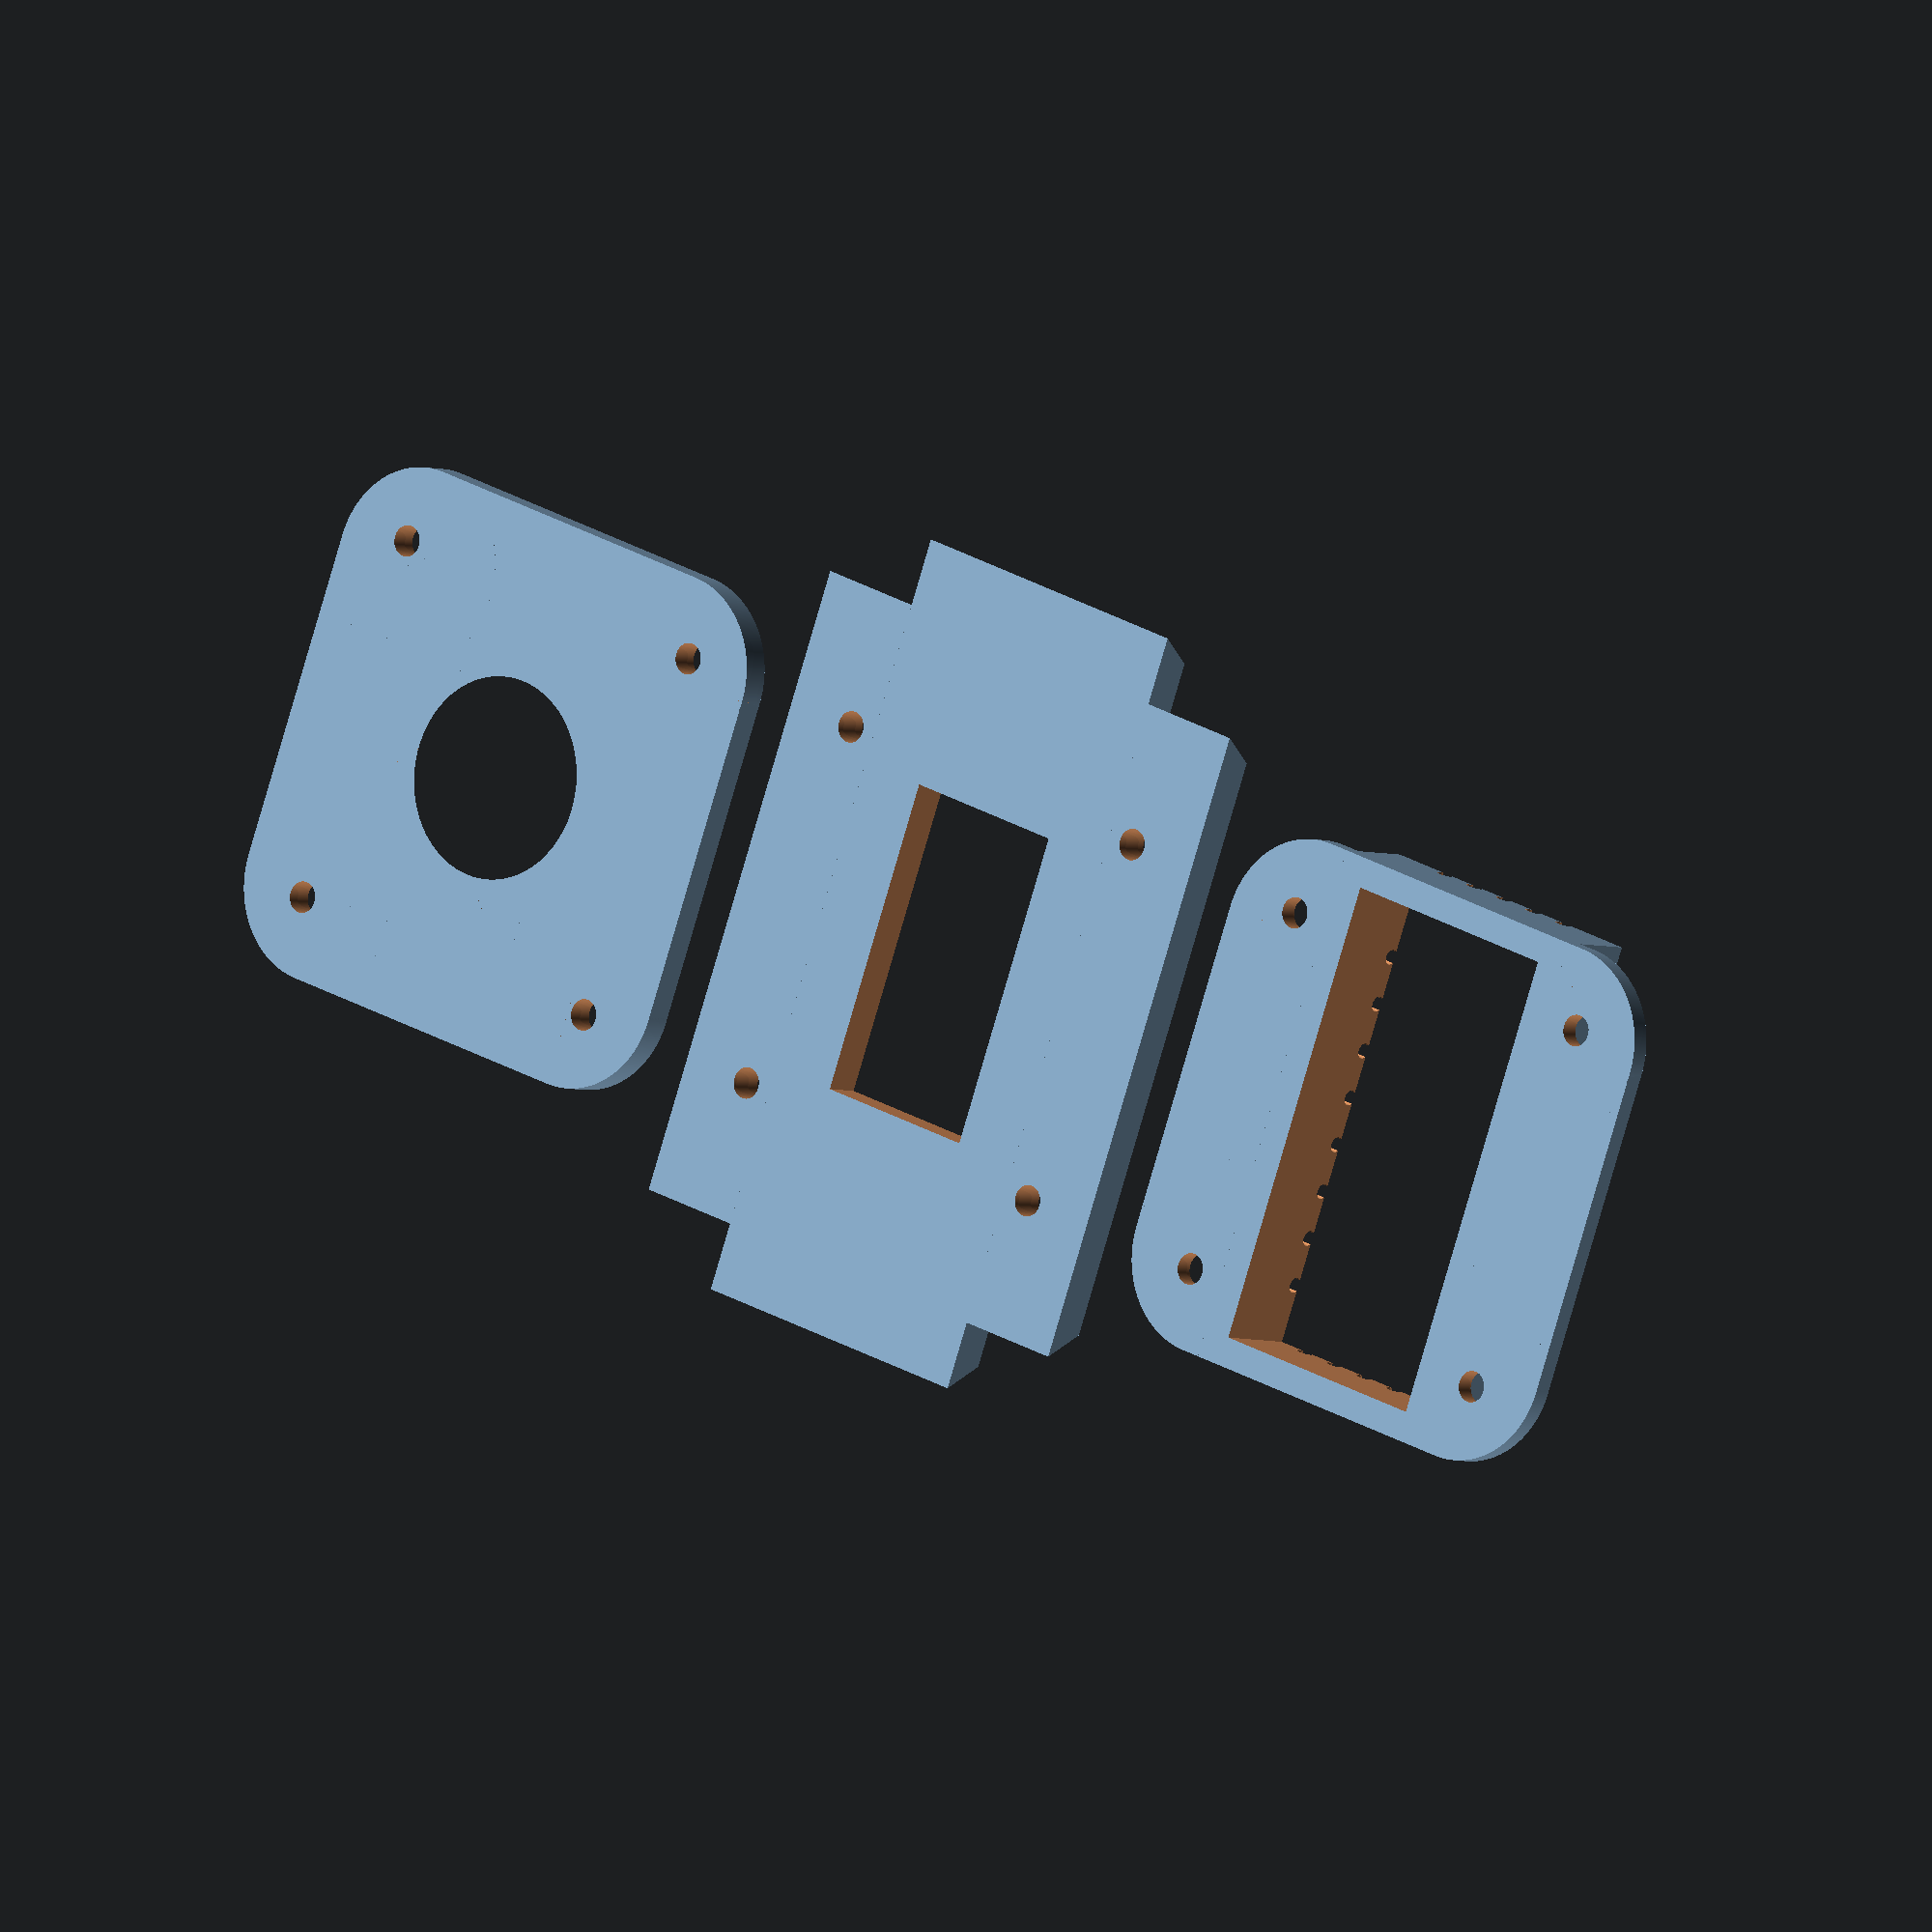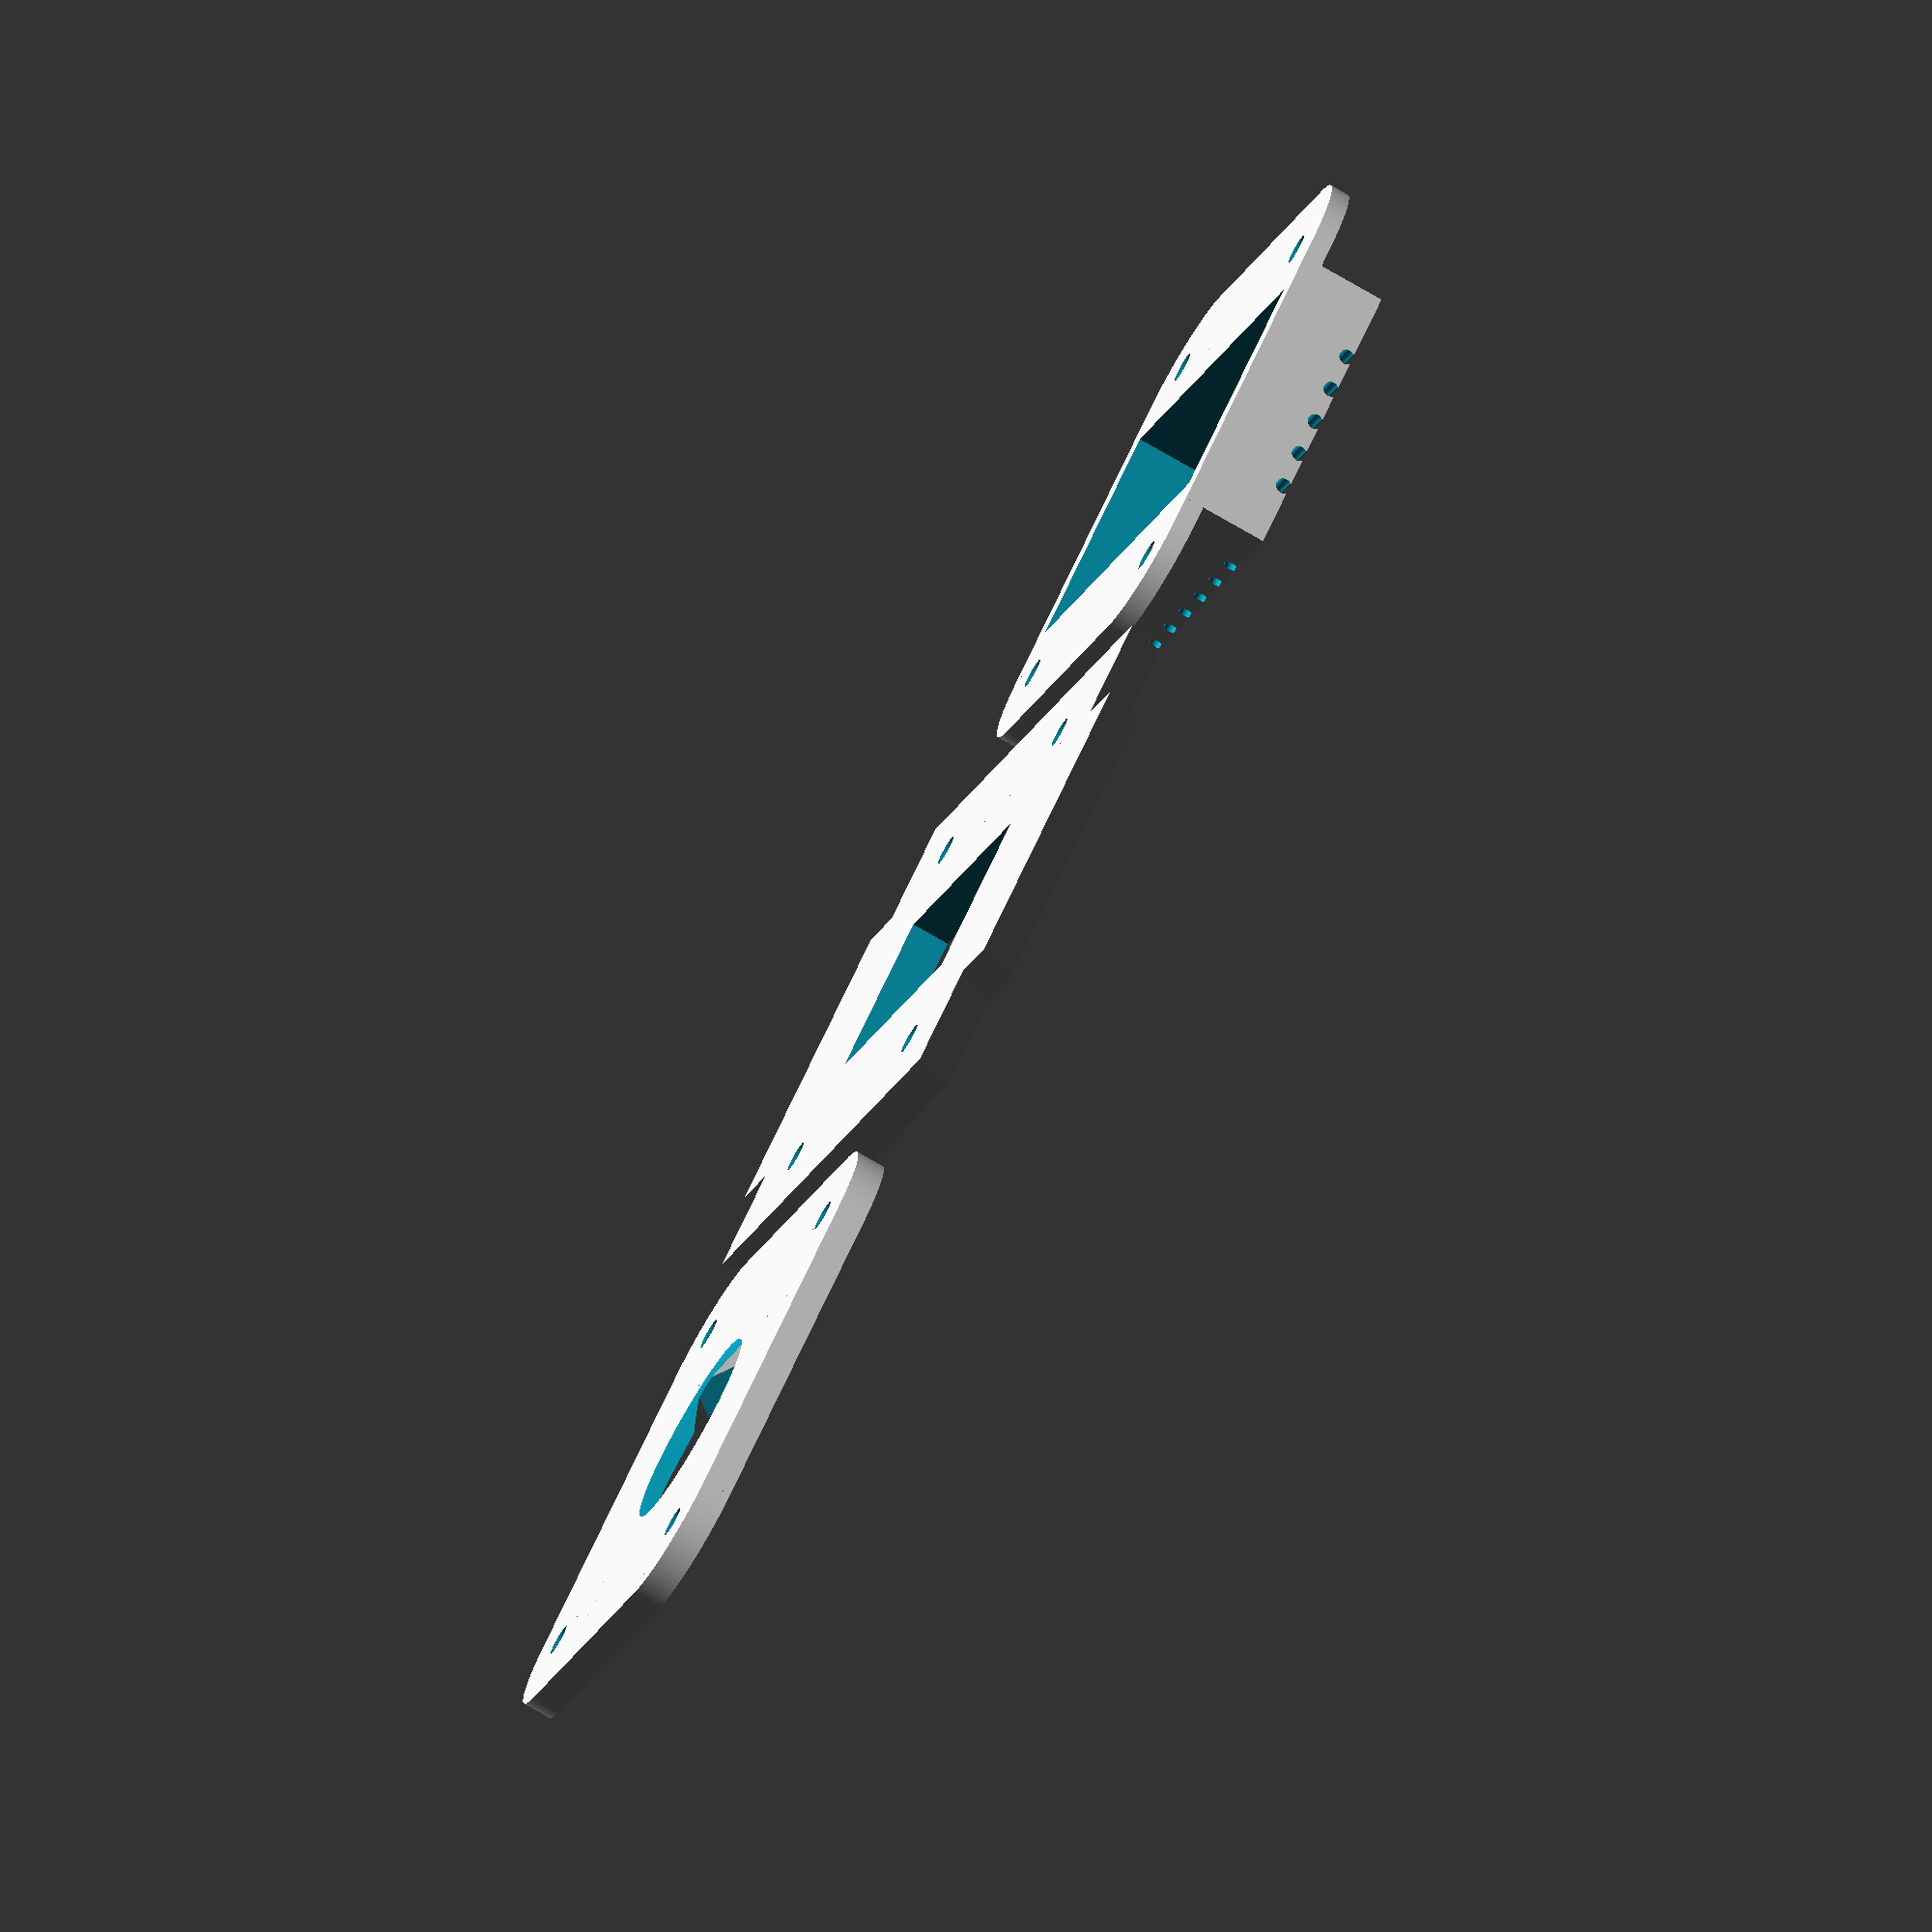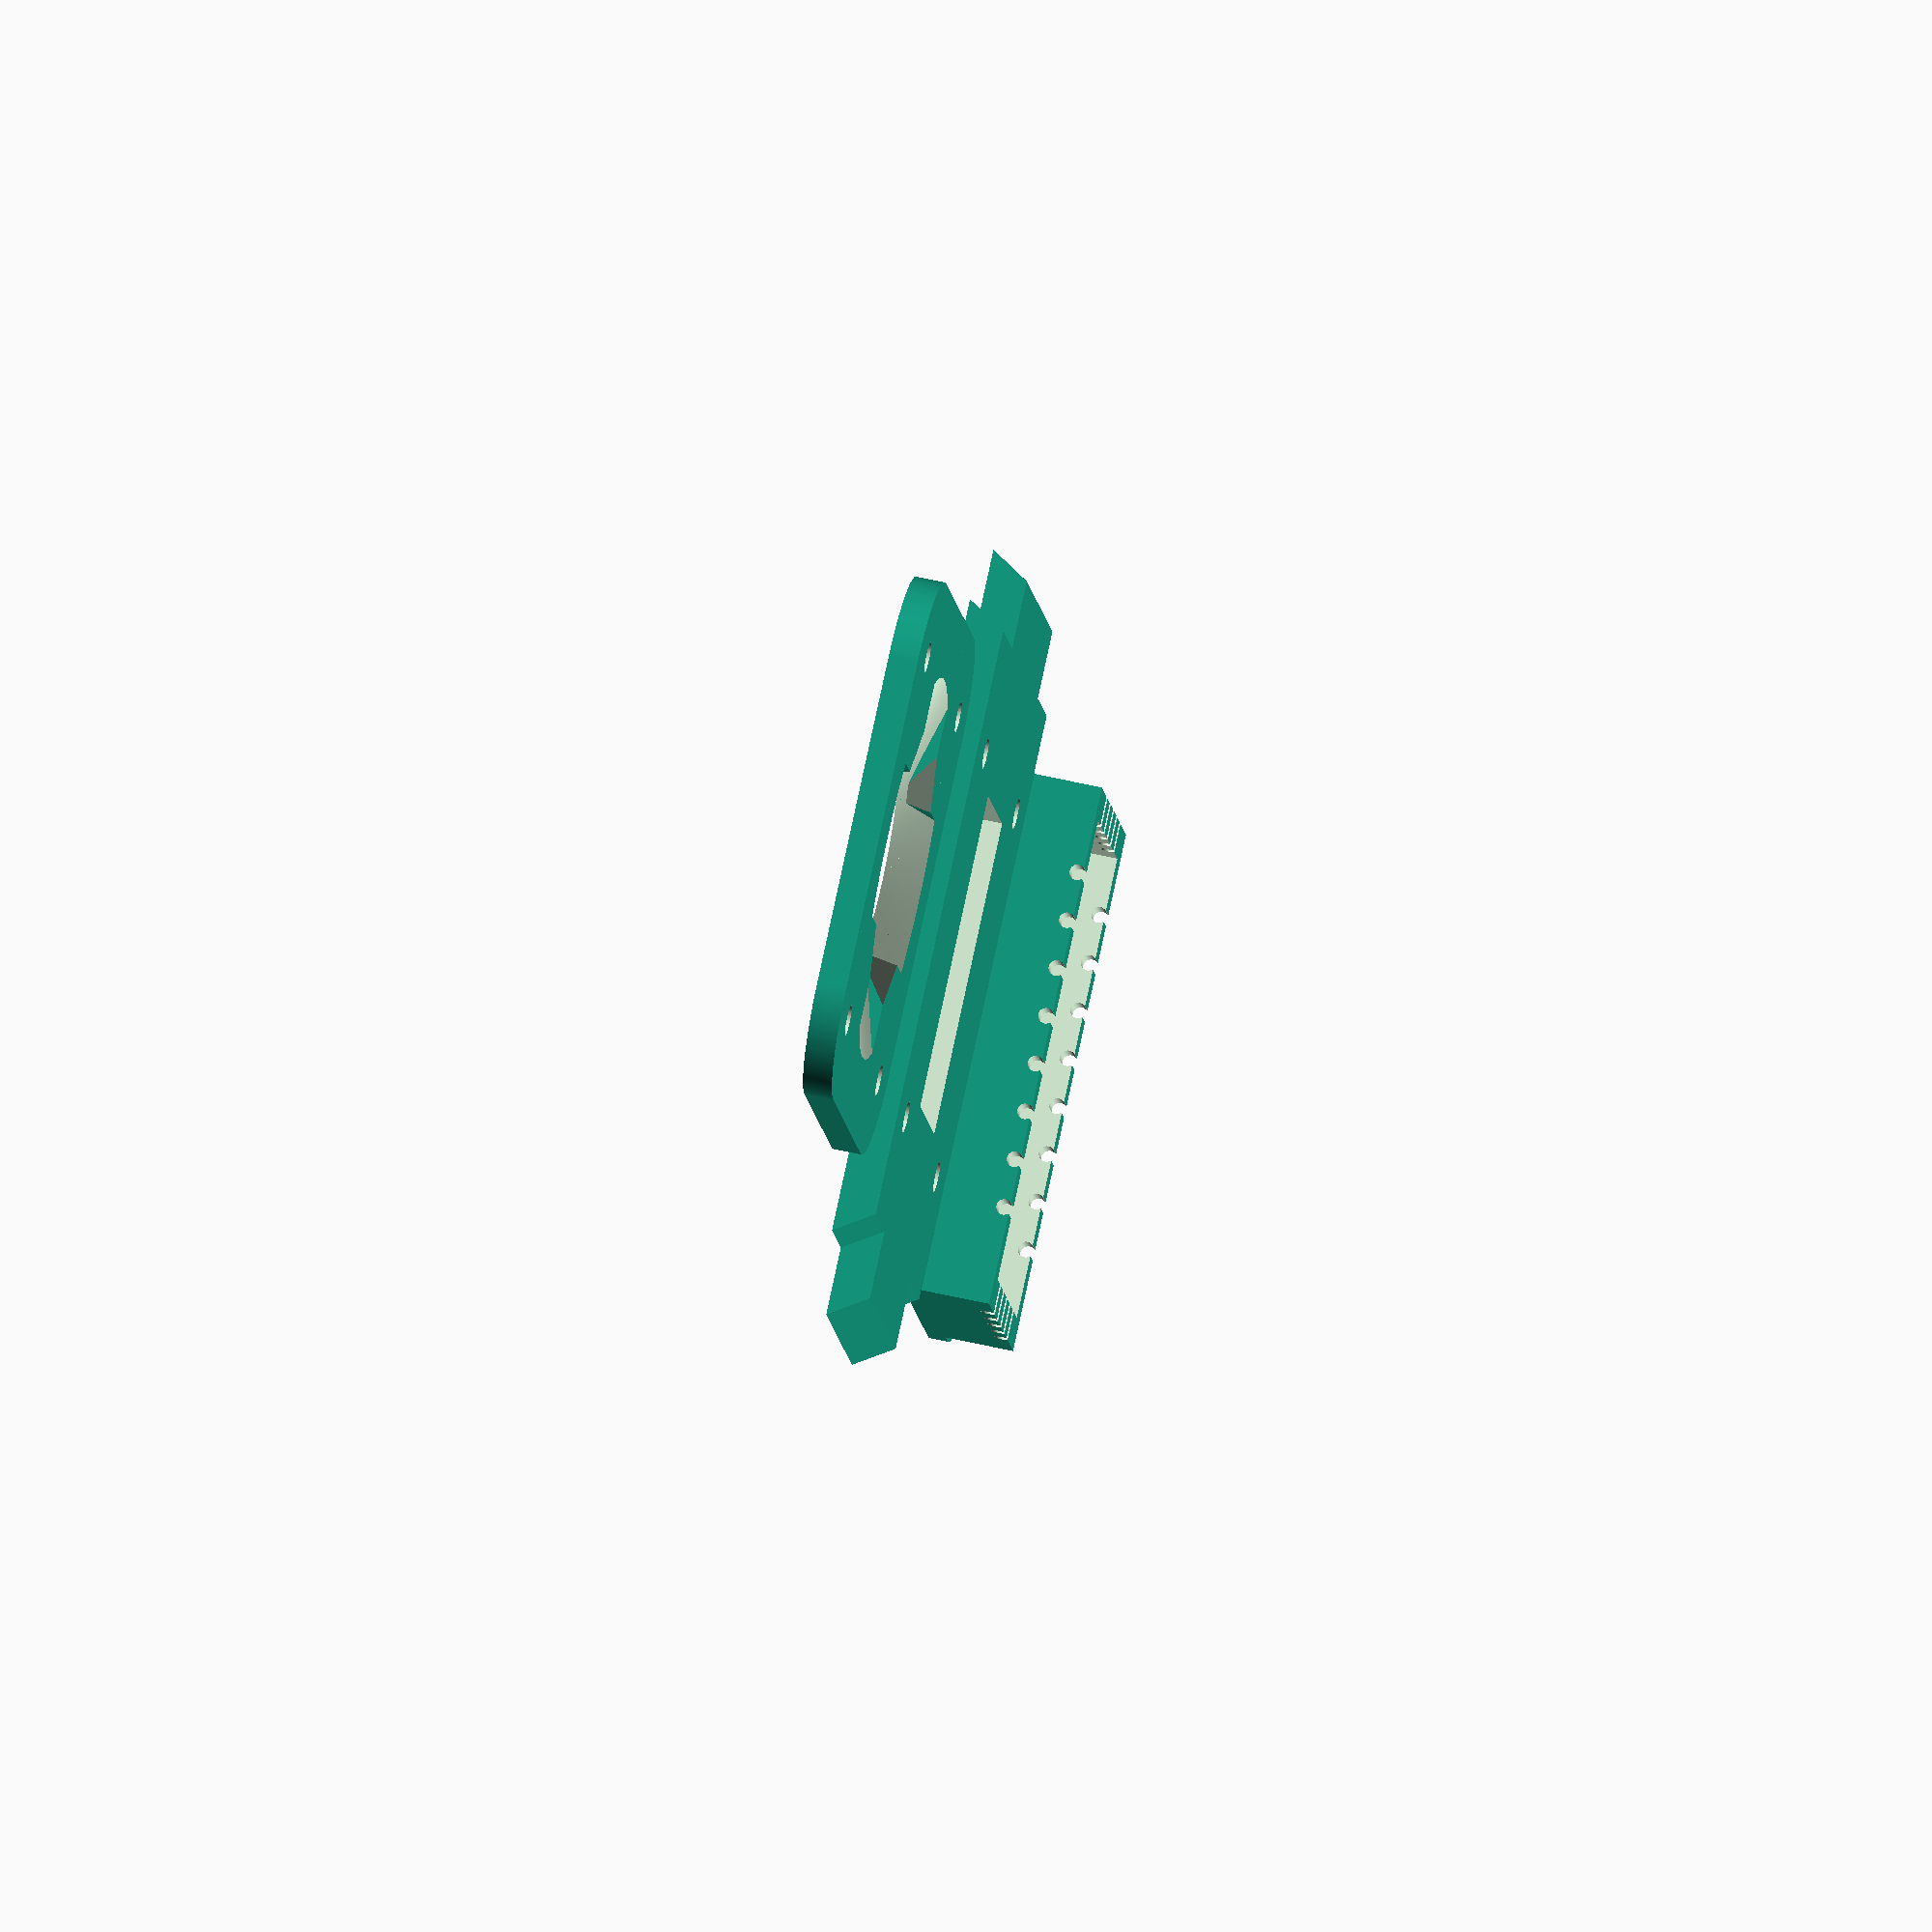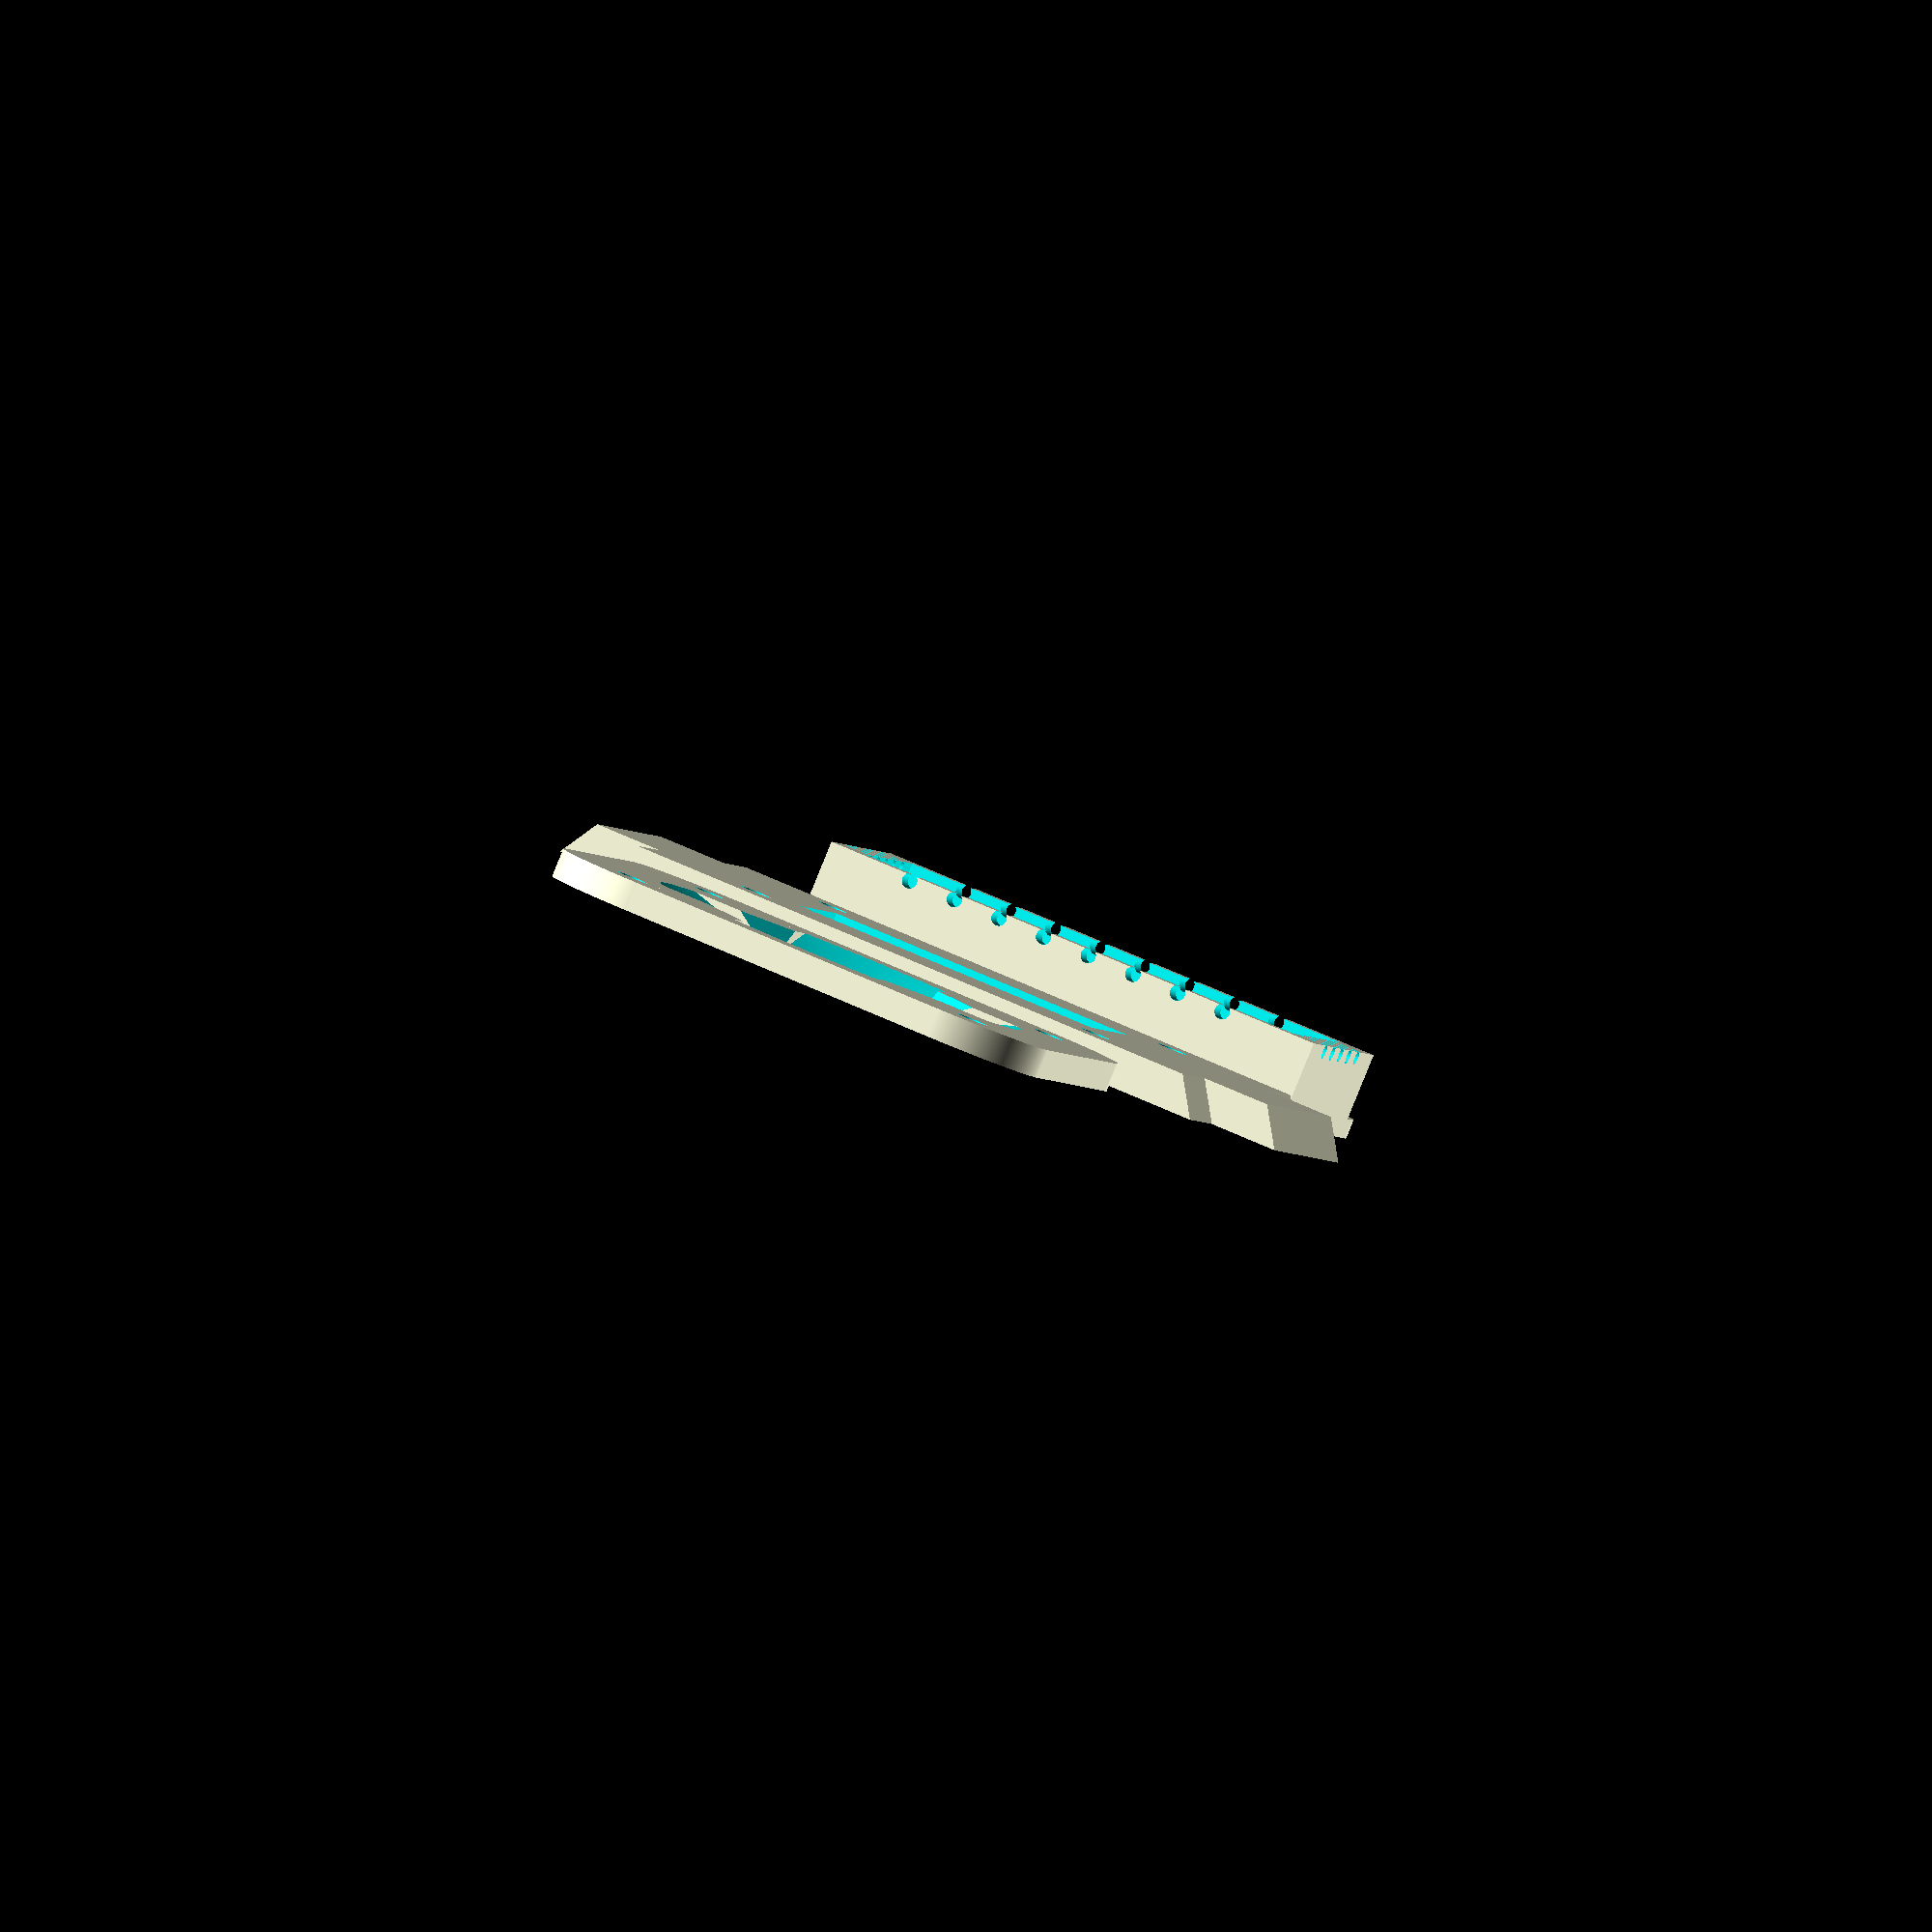
<openscad>
// **************** Cover slip adapter for stage I-3091 *************
// Sebastian Jaramillo-Riveri 2017


$fa=0.1; // default minimum facet angle is now 0.5
$fs=0.1; // default minimum facet size is now 0.5 mm

// ==== 
h1 = 4;  // height
l1 = 80; // width 
w1 = 32; // length 
d1 = 2.5;  // controls the inclination

// == coverslip
l2 = 51;
w2 = 25;
h2 = 0.15;

// == hole
l3 = 32.5;
w3 = 17.5;

// side adapters
l4 = l1-2*7;
w4 = 11;

// bottom adapter
h5 = 3;
w5 = w1+2*w4;
l5 = w5;

// objective
r5a = 10;
r5b = 20;

l6 = 10;
d6 = 18;

// Screws
r7 = 1.6;
d7 = 19;

// walls
l8 = 54;
w8 = 30;
h8 = 8;
d8 = 3;

// upper walls
h9 = 1;
r9 = 0.8;

translate([0,0,h1])
rotate([180,0,0])
difference(){
    // base for coverslip and corners to be hook into I-3091
    union(){
	translate([l1/2,-w1/2,h1])
	rotate([0,180,0])
	mypoly1(l1,w1,h1,d1);
	
	for (a=[0,90]){
	    mirror([0,a,0]){
		translate([l4/2,-w4/2+(w1)-(w1-w4)/2,h1])
		rotate([0,180,0])
		mypoly1(l4,w4,h1,d1);
	    }
	}
    }

    // space for coverslip
    translate([-l2/2,-w2/2,h1-h2])
    *cube([l2,w2,h2+0.1]);

    // hole on the top
    translate([-l3/2,-w3/2,-0.1])
    cube([l3,w3,h1+0.2]);
    
    for(a = [0,90]){
	for(b = [0,90]){
	    mirror([0,b,0]){
		mirror([a,0,0]){
		    screwhole(d7,r7);
		}
	    }
	}
    }
}

// top adapter
translate([0,-60,0])
rotate([0,180,0])
difference(){
    union(){
	translate([0,0,-2])
	roundedcube(w5,l5,2,10);
	translate([-l8/2,-w8/2,-h8-h9])
	cube([l8,w8,h8+h9]);
    }
    
    translate([-(l8-2*d8)/2,-(w8-2*d8)/2,-h8-h9-0.1])
    cube([l8-2*d8,w8-2*d8,h8+h9+0.2]);
    //d8 = 8;
    
    // Space for tubes... super hacky, need to fix this
    for (i = [0:4]){
	translate([-l8/2-1,-w8/2+2*5+i*4*1-d8/2-1,-h8-r9/2])
	rotate([0,90,0])
	cylinder(h=l8+2,r=r9);
	
	translate([-l8/2-1,-w8/2+2*5+i*4*1-d8/2-r9-1+0.2,-h8-h9-1])
	cube([2*(d8+1)+l8,2*r9-0.4,h9+1]);
    }
    for (i = [0:7]){
	d8 = 5;
	translate([-w8+2*d8+i*5*1+2,l8/2,-h8-r9/2])
	rotate([90,90,0])
	cylinder(h=l8+2,r=r9);
	
	translate([-w8+2*d8+i*5*1+2-r9+0.2,-l8/4-d8,-h8-h9-1])
	cube([2*r9-0.4,2*(d8+1)+w8,h9+1]);
	
	*translate([-w8+2*d8+i*5*1+1-r9+sqrt(2)*(d8+3)/2+0.3,-l8/4-1,-h8-h9-2.2])
	rotate([0,-45,0])
	cube([2*r9,2*(d8+1)+w8,h9+3]);
    }

    for(a = [0,90]){
	for(b = [0,90]){
	    mirror([0,b,0]){
		mirror([a,0,0]){
		    screwhole(d7,r7);
		}
	    }
	}
    }
}


// adapter at bottom
translate([0,60,-h1])
difference(){
    union(){
	difference(){
	    translate([0,0,h1])
	    roundedcube(w5,l5,h5,10);
	    translate([0,0,h1-0.1])
	    cylinder(h=h5+0.2,r1=r5a,r2=r5b);
	}
	for(a = [0,90]){
	    for(b = [0,90]){
		mirror([0,b,0]){
		    mirror([a,0,0]){
			supportcorner(l6,d6,h1,h5);
		    }
		}
	    }
	}
    }
    for(a = [0,90]){
	for(b = [0,90]){
	    mirror([0,b,0]){
		mirror([a,0,0]){
		    screwhole(d7,r7);
		}
	    }
	}
    }
}    

module screwhole(d,r1){
    translate([d,d,-100])
    cylinder(h=200,r=r1);
}
    
module mypoly1(l,w,h,d){
    points = [[0,0,0],[l,0,0],[l,w,0],[0,w,0],[d,0,h],[l-d,0,h],[l-d,w,h],[d,w,h]];
    faces = [[0,1,2,3],[4,5,1,0],[7,6,5,4],[5,6,2,1],[6,7,3,2],[7,4,0,3]];
    polyhedron(points,faces);
}

module roundedcube (lw,ll,lh,dc){
    union(){
	difference(){
	    translate([-lw/2,-ll/2,0]){
		cube([lw,ll,lh]);
	    }
	    for(a = [0,90]){
		for(b = [0,90]){
		    mirror([0,b,0]){
			mirror([a,0,0]){
			    translate([-lw/2-1,-ll/2-1,0-0.1]){
				cube([dc+1,dc+1,lh+0.2]);
			    }
			}
		    }
		}
	    }
	}
	for(a = [0,90]){
	    for(b = [0,90]){
		mirror([0,b,0]){
		    mirror([a,0,0]){
			translate([-lw/2+dc,-ll/2+dc,0]){
			    cylinder(h=lh,r=dc);
			}
		    }
		}
	    }
	}
    }
}

module supportcorner(l,d,h1,h2){
    translate([-d,-d,0])
    difference(){
	translate([0,0,h1])
	cube([l,l,h2]);
	translate([l+l/4,l/4,h1+h2])
	rotate([0,45,45])
	cube([h2*10,l*sqrt(2),l]);
	
    }
}
</openscad>
<views>
elev=183.5 azim=249.6 roll=323.0 proj=o view=wireframe
elev=256.0 azim=307.2 roll=300.1 proj=o view=solid
elev=119.7 azim=159.0 roll=256.9 proj=o view=wireframe
elev=87.5 azim=192.6 roll=337.8 proj=o view=solid
</views>
